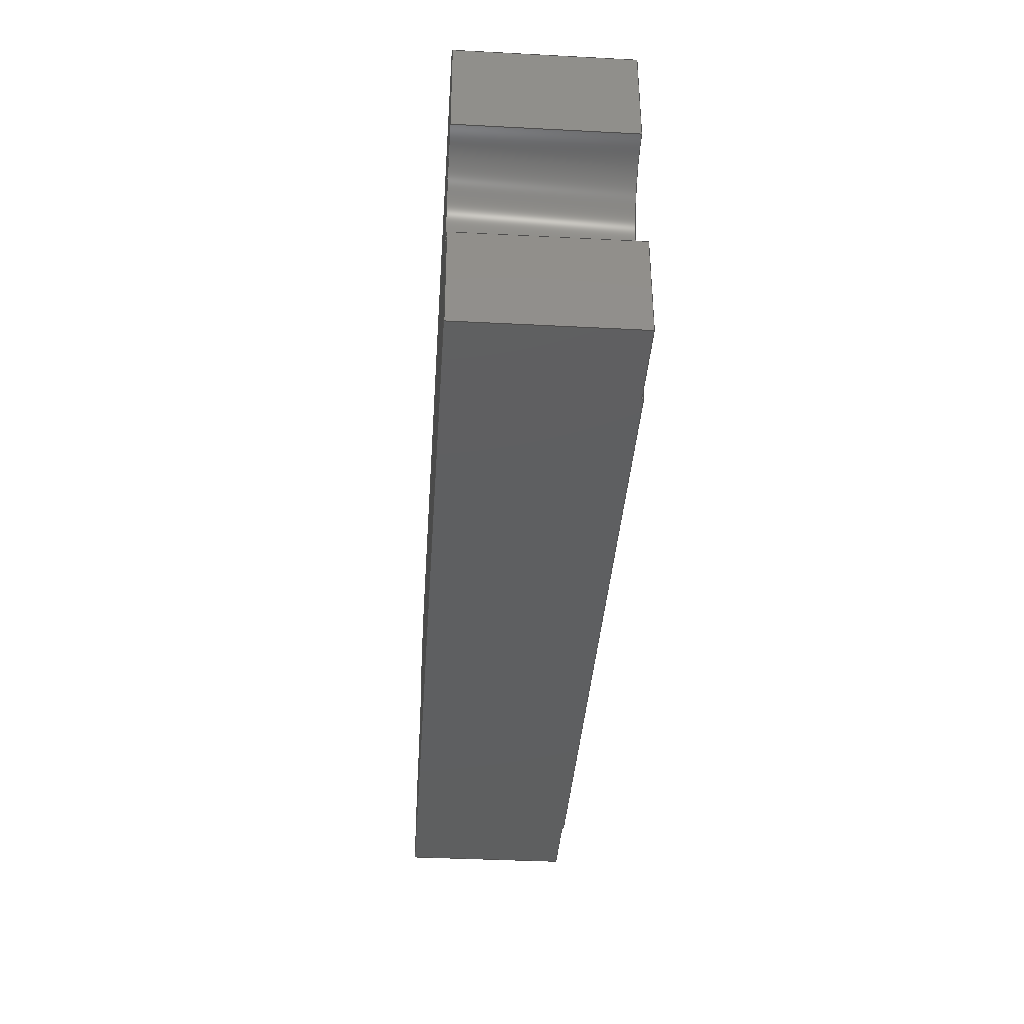
<metadata>
{"format":"step","ext":"step","renderer":"f3d","projection":"perspective","resolution":1024,"background":"white","views":[{"elev":-37.6,"azim":-93.8,"up":"+Y"}]}
</metadata>
<code>
ISO-10303-21;
DATA;
#1=MECHANICAL_DESIGN_GEOMETRIC_PRESENTATION_REPRESENTATION('',(#11,#12,
#13,#14,#15,#16),#447);
#2=SHAPE_REPRESENTATION_RELATIONSHIP('SRR','None',#454,#3);
#3=ADVANCED_BREP_SHAPE_REPRESENTATION('',(#4),#446);
#4=MANIFOLD_SOLID_BREP('\X2\5B9e+04F53\X0\1',#267);
#5=CIRCLE('',#286,0.4);
#6=CIRCLE('',#287,0.4);
#7=CIRCLE('',#291,0.4);
#8=CIRCLE('',#292,0.4);
#9=CYLINDRICAL_SURFACE('',#285,0.4);
#10=CYLINDRICAL_SURFACE('',#290,0.4);
#11=STYLED_ITEM('',(#465),#255);
#12=STYLED_ITEM('',(#466),#257);
#13=STYLED_ITEM('',(#466),#259);
#14=STYLED_ITEM('',(#466),#260);
#15=STYLED_ITEM('',(#466),#265);
#16=STYLED_ITEM('',(#464),#4);
#17=FACE_OUTER_BOUND('',#31,.T.);
#18=FACE_OUTER_BOUND('',#32,.T.);
#19=FACE_OUTER_BOUND('',#33,.T.);
#20=FACE_OUTER_BOUND('',#34,.T.);
#21=FACE_OUTER_BOUND('',#35,.T.);
#22=FACE_OUTER_BOUND('',#36,.T.);
#23=FACE_OUTER_BOUND('',#37,.T.);
#24=FACE_OUTER_BOUND('',#38,.T.);
#25=FACE_OUTER_BOUND('',#39,.T.);
#26=FACE_OUTER_BOUND('',#40,.T.);
#27=FACE_OUTER_BOUND('',#41,.T.);
#28=FACE_OUTER_BOUND('',#42,.T.);
#29=FACE_OUTER_BOUND('',#43,.T.);
#30=FACE_OUTER_BOUND('',#44,.T.);
#31=EDGE_LOOP('',(#169,#170,#171,#172));
#32=EDGE_LOOP('',(#173,#174,#175,#176));
#33=EDGE_LOOP('',(#177,#178,#179,#180));
#34=EDGE_LOOP('',(#181,#182,#183,#184));
#35=EDGE_LOOP('',(#185,#186,#187,#188));
#36=EDGE_LOOP('',(#189,#190,#191,#192));
#37=EDGE_LOOP('',(#193,#194,#195,#196,#197,#198));
#38=EDGE_LOOP('',(#199,#200,#201,#202));
#39=EDGE_LOOP('',(#203,#204,#205,#206));
#40=EDGE_LOOP('',(#207,#208,#209,#210,#211,#212,#213,#214));
#41=EDGE_LOOP('',(#215,#216,#217,#218,#219,#220,#221,#222));
#42=EDGE_LOOP('',(#223,#224,#225,#226));
#43=EDGE_LOOP('',(#227,#228,#229,#230,#231,#232));
#44=EDGE_LOOP('',(#233,#234,#235,#236,#237,#238,#239,#240));
#45=LINE('',#373,#77);
#46=LINE('',#375,#78);
#47=LINE('',#377,#79);
#48=LINE('',#378,#80);
#49=LINE('',#382,#81);
#50=LINE('',#384,#82);
#51=LINE('',#386,#83);
#52=LINE('',#387,#84);
#53=LINE('',#389,#85);
#54=LINE('',#390,#86);
#55=LINE('',#394,#87);
#56=LINE('',#396,#88);
#57=LINE('',#398,#89);
#58=LINE('',#399,#90);
#59=LINE('',#405,#91);
#60=LINE('',#408,#92);
#61=LINE('',#410,#93);
#62=LINE('',#411,#94);
#63=LINE('',#413,#95);
#64=LINE('',#414,#96);
#65=LINE('',#420,#97);
#66=LINE('',#423,#98);
#67=LINE('',#426,#99);
#68=LINE('',#428,#100);
#69=LINE('',#429,#101);
#70=LINE('',#431,#102);
#71=LINE('',#432,#103);
#72=LINE('',#435,#104);
#73=LINE('',#437,#105);
#74=LINE('',#438,#106);
#75=LINE('',#440,#107);
#76=LINE('',#441,#108);
#77=VECTOR('',#303,10);
#78=VECTOR('',#304,10);
#79=VECTOR('',#305,10);
#80=VECTOR('',#306,10);
#81=VECTOR('',#309,10);
#82=VECTOR('',#310,10);
#83=VECTOR('',#311,10);
#84=VECTOR('',#312,10);
#85=VECTOR('',#315,10);
#86=VECTOR('',#316,10);
#87=VECTOR('',#319,10);
#88=VECTOR('',#320,10);
#89=VECTOR('',#321,10);
#90=VECTOR('',#322,10);
#91=VECTOR('',#329,10);
#92=VECTOR('',#332,10);
#93=VECTOR('',#333,10);
#94=VECTOR('',#334,10);
#95=VECTOR('',#337,10);
#96=VECTOR('',#338,10);
#97=VECTOR('',#343,10);
#98=VECTOR('',#346,10);
#99=VECTOR('',#349,10);
#100=VECTOR('',#350,10);
#101=VECTOR('',#351,10);
#102=VECTOR('',#354,10);
#103=VECTOR('',#355,10);
#104=VECTOR('',#358,10);
#105=VECTOR('',#359,10);
#106=VECTOR('',#360,10);
#107=VECTOR('',#363,10);
#108=VECTOR('',#364,10);
#109=VERTEX_POINT('',#371);
#110=VERTEX_POINT('',#372);
#111=VERTEX_POINT('',#374);
#112=VERTEX_POINT('',#376);
#113=VERTEX_POINT('',#380);
#114=VERTEX_POINT('',#381);
#115=VERTEX_POINT('',#383);
#116=VERTEX_POINT('',#385);
#117=VERTEX_POINT('',#392);
#118=VERTEX_POINT('',#393);
#119=VERTEX_POINT('',#395);
#120=VERTEX_POINT('',#397);
#121=VERTEX_POINT('',#401);
#122=VERTEX_POINT('',#403);
#123=VERTEX_POINT('',#407);
#124=VERTEX_POINT('',#409);
#125=VERTEX_POINT('',#416);
#126=VERTEX_POINT('',#417);
#127=VERTEX_POINT('',#419);
#128=VERTEX_POINT('',#421);
#129=VERTEX_POINT('',#425);
#130=VERTEX_POINT('',#427);
#131=VERTEX_POINT('',#434);
#132=VERTEX_POINT('',#436);
#133=EDGE_CURVE('',#109,#110,#45,.T.);
#134=EDGE_CURVE('',#109,#111,#46,.T.);
#135=EDGE_CURVE('',#112,#111,#47,.T.);
#136=EDGE_CURVE('',#110,#112,#48,.T.);
#137=EDGE_CURVE('',#113,#114,#49,.T.);
#138=EDGE_CURVE('',#113,#115,#50,.T.);
#139=EDGE_CURVE('',#116,#115,#51,.T.);
#140=EDGE_CURVE('',#114,#116,#52,.T.);
#141=EDGE_CURVE('',#111,#116,#53,.T.);
#142=EDGE_CURVE('',#115,#112,#54,.T.);
#143=EDGE_CURVE('',#117,#118,#55,.T.);
#144=EDGE_CURVE('',#118,#119,#56,.T.);
#145=EDGE_CURVE('',#120,#119,#57,.T.);
#146=EDGE_CURVE('',#117,#120,#58,.T.);
#147=EDGE_CURVE('',#117,#121,#5,.T.);
#148=EDGE_CURVE('',#122,#120,#6,.T.);
#149=EDGE_CURVE('',#121,#122,#59,.T.);
#150=EDGE_CURVE('',#123,#121,#60,.T.);
#151=EDGE_CURVE('',#124,#122,#61,.T.);
#152=EDGE_CURVE('',#123,#124,#62,.T.);
#153=EDGE_CURVE('',#119,#109,#63,.T.);
#154=EDGE_CURVE('',#110,#124,#64,.T.);
#155=EDGE_CURVE('',#125,#126,#7,.T.);
#156=EDGE_CURVE('',#125,#127,#65,.T.);
#157=EDGE_CURVE('',#128,#127,#8,.T.);
#158=EDGE_CURVE('',#126,#128,#66,.T.);
#159=EDGE_CURVE('',#129,#126,#67,.T.);
#160=EDGE_CURVE('',#130,#128,#68,.T.);
#161=EDGE_CURVE('',#129,#130,#69,.T.);
#162=EDGE_CURVE('',#118,#129,#70,.T.);
#163=EDGE_CURVE('',#114,#130,#71,.T.);
#164=EDGE_CURVE('',#131,#123,#72,.T.);
#165=EDGE_CURVE('',#132,#113,#73,.T.);
#166=EDGE_CURVE('',#131,#132,#74,.T.);
#167=EDGE_CURVE('',#125,#131,#75,.T.);
#168=EDGE_CURVE('',#127,#132,#76,.T.);
#169=ORIENTED_EDGE('',*,*,#133,.F.);
#170=ORIENTED_EDGE('',*,*,#134,.T.);
#171=ORIENTED_EDGE('',*,*,#135,.F.);
#172=ORIENTED_EDGE('',*,*,#136,.F.);
#173=ORIENTED_EDGE('',*,*,#137,.F.);
#174=ORIENTED_EDGE('',*,*,#138,.T.);
#175=ORIENTED_EDGE('',*,*,#139,.F.);
#176=ORIENTED_EDGE('',*,*,#140,.F.);
#177=ORIENTED_EDGE('',*,*,#135,.T.);
#178=ORIENTED_EDGE('',*,*,#141,.T.);
#179=ORIENTED_EDGE('',*,*,#139,.T.);
#180=ORIENTED_EDGE('',*,*,#142,.T.);
#181=ORIENTED_EDGE('',*,*,#143,.T.);
#182=ORIENTED_EDGE('',*,*,#144,.T.);
#183=ORIENTED_EDGE('',*,*,#145,.F.);
#184=ORIENTED_EDGE('',*,*,#146,.F.);
#185=ORIENTED_EDGE('',*,*,#147,.F.);
#186=ORIENTED_EDGE('',*,*,#146,.T.);
#187=ORIENTED_EDGE('',*,*,#148,.F.);
#188=ORIENTED_EDGE('',*,*,#149,.F.);
#189=ORIENTED_EDGE('',*,*,#150,.T.);
#190=ORIENTED_EDGE('',*,*,#149,.T.);
#191=ORIENTED_EDGE('',*,*,#151,.F.);
#192=ORIENTED_EDGE('',*,*,#152,.F.);
#193=ORIENTED_EDGE('',*,*,#151,.T.);
#194=ORIENTED_EDGE('',*,*,#148,.T.);
#195=ORIENTED_EDGE('',*,*,#145,.T.);
#196=ORIENTED_EDGE('',*,*,#153,.T.);
#197=ORIENTED_EDGE('',*,*,#133,.T.);
#198=ORIENTED_EDGE('',*,*,#154,.T.);
#199=ORIENTED_EDGE('',*,*,#155,.F.);
#200=ORIENTED_EDGE('',*,*,#156,.T.);
#201=ORIENTED_EDGE('',*,*,#157,.F.);
#202=ORIENTED_EDGE('',*,*,#158,.F.);
#203=ORIENTED_EDGE('',*,*,#159,.T.);
#204=ORIENTED_EDGE('',*,*,#158,.T.);
#205=ORIENTED_EDGE('',*,*,#160,.F.);
#206=ORIENTED_EDGE('',*,*,#161,.F.);
#207=ORIENTED_EDGE('',*,*,#162,.T.);
#208=ORIENTED_EDGE('',*,*,#161,.T.);
#209=ORIENTED_EDGE('',*,*,#163,.F.);
#210=ORIENTED_EDGE('',*,*,#140,.T.);
#211=ORIENTED_EDGE('',*,*,#141,.F.);
#212=ORIENTED_EDGE('',*,*,#134,.F.);
#213=ORIENTED_EDGE('',*,*,#153,.F.);
#214=ORIENTED_EDGE('',*,*,#144,.F.);
#215=ORIENTED_EDGE('',*,*,#164,.T.);
#216=ORIENTED_EDGE('',*,*,#152,.T.);
#217=ORIENTED_EDGE('',*,*,#154,.F.);
#218=ORIENTED_EDGE('',*,*,#136,.T.);
#219=ORIENTED_EDGE('',*,*,#142,.F.);
#220=ORIENTED_EDGE('',*,*,#138,.F.);
#221=ORIENTED_EDGE('',*,*,#165,.F.);
#222=ORIENTED_EDGE('',*,*,#166,.F.);
#223=ORIENTED_EDGE('',*,*,#167,.T.);
#224=ORIENTED_EDGE('',*,*,#166,.T.);
#225=ORIENTED_EDGE('',*,*,#168,.F.);
#226=ORIENTED_EDGE('',*,*,#156,.F.);
#227=ORIENTED_EDGE('',*,*,#168,.T.);
#228=ORIENTED_EDGE('',*,*,#165,.T.);
#229=ORIENTED_EDGE('',*,*,#137,.T.);
#230=ORIENTED_EDGE('',*,*,#163,.T.);
#231=ORIENTED_EDGE('',*,*,#160,.T.);
#232=ORIENTED_EDGE('',*,*,#157,.T.);
#233=ORIENTED_EDGE('',*,*,#167,.F.);
#234=ORIENTED_EDGE('',*,*,#155,.T.);
#235=ORIENTED_EDGE('',*,*,#159,.F.);
#236=ORIENTED_EDGE('',*,*,#162,.F.);
#237=ORIENTED_EDGE('',*,*,#143,.F.);
#238=ORIENTED_EDGE('',*,*,#147,.T.);
#239=ORIENTED_EDGE('',*,*,#150,.F.);
#240=ORIENTED_EDGE('',*,*,#164,.F.);
#241=PLANE('',#281);
#242=PLANE('',#282);
#243=PLANE('',#283);
#244=PLANE('',#284);
#245=PLANE('',#288);
#246=PLANE('',#289);
#247=PLANE('',#293);
#248=PLANE('',#294);
#249=PLANE('',#295);
#250=PLANE('',#296);
#251=PLANE('',#297);
#252=PLANE('',#298);
#253=ADVANCED_FACE('',(#17),#241,.T.);
#254=ADVANCED_FACE('',(#18),#242,.T.);
#255=ADVANCED_FACE('',(#19),#243,.T.);
#256=ADVANCED_FACE('',(#20),#244,.T.);
#257=ADVANCED_FACE('',(#21),#9,.F.);
#258=ADVANCED_FACE('',(#22),#245,.T.);
#259=ADVANCED_FACE('',(#23),#246,.T.);
#260=ADVANCED_FACE('',(#24),#10,.F.);
#261=ADVANCED_FACE('',(#25),#247,.T.);
#262=ADVANCED_FACE('',(#26),#248,.T.);
#263=ADVANCED_FACE('',(#27),#249,.T.);
#264=ADVANCED_FACE('',(#28),#250,.T.);
#265=ADVANCED_FACE('',(#29),#251,.T.);
#266=ADVANCED_FACE('',(#30),#252,.F.);
#267=CLOSED_SHELL('',(#253,#254,#255,#256,#257,#258,#259,#260,#261,#262,
#263,#264,#265,#266));
#268=DERIVED_UNIT_ELEMENT(#270,1);
#269=DERIVED_UNIT_ELEMENT(#449,-3);
#270=(
MASS_UNIT()
NAMED_UNIT(*)
SI_UNIT(.KILO.,.GRAM.)
);
#271=DERIVED_UNIT((#268,#269));
#272=MEASURE_REPRESENTATION_ITEM('density measure',
POSITIVE_RATIO_MEASURE(7850),#271);
#273=PROPERTY_DEFINITION_REPRESENTATION(#278,#275);
#274=PROPERTY_DEFINITION_REPRESENTATION(#279,#276);
#275=REPRESENTATION('material name',(#277),#446);
#276=REPRESENTATION('density',(#272),#446);
#277=DESCRIPTIVE_REPRESENTATION_ITEM('\X2\94A2\X0\','\X2\94A2\X0\');
#278=PROPERTY_DEFINITION('material property','material name',#456);
#279=PROPERTY_DEFINITION('material property','density of part',#456);
#280=AXIS2_PLACEMENT_3D('placement',#369,#299,#300);
#281=AXIS2_PLACEMENT_3D('',#370,#301,#302);
#282=AXIS2_PLACEMENT_3D('',#379,#307,#308);
#283=AXIS2_PLACEMENT_3D('',#388,#313,#314);
#284=AXIS2_PLACEMENT_3D('',#391,#317,#318);
#285=AXIS2_PLACEMENT_3D('',#400,#323,#324);
#286=AXIS2_PLACEMENT_3D('',#402,#325,#326);
#287=AXIS2_PLACEMENT_3D('',#404,#327,#328);
#288=AXIS2_PLACEMENT_3D('',#406,#330,#331);
#289=AXIS2_PLACEMENT_3D('',#412,#335,#336);
#290=AXIS2_PLACEMENT_3D('',#415,#339,#340);
#291=AXIS2_PLACEMENT_3D('',#418,#341,#342);
#292=AXIS2_PLACEMENT_3D('',#422,#344,#345);
#293=AXIS2_PLACEMENT_3D('',#424,#347,#348);
#294=AXIS2_PLACEMENT_3D('',#430,#352,#353);
#295=AXIS2_PLACEMENT_3D('',#433,#356,#357);
#296=AXIS2_PLACEMENT_3D('',#439,#361,#362);
#297=AXIS2_PLACEMENT_3D('',#442,#365,#366);
#298=AXIS2_PLACEMENT_3D('',#443,#367,#368);
#299=DIRECTION('axis',(0,0,1));
#300=DIRECTION('refdir',(1,0,0));
#301=DIRECTION('center_axis',(-1,0,0));
#302=DIRECTION('ref_axis',(0,-1,0));
#303=DIRECTION('',(0,1,0));
#304=DIRECTION('',(0,0,1));
#305=DIRECTION('',(0,-1,0));
#306=DIRECTION('',(0,0,1));
#307=DIRECTION('center_axis',(1,0,0));
#308=DIRECTION('ref_axis',(0,1,0));
#309=DIRECTION('',(0,-1,0));
#310=DIRECTION('',(0,0,1));
#311=DIRECTION('',(0,1,0));
#312=DIRECTION('',(0,0,1));
#313=DIRECTION('center_axis',(0,0,1));
#314=DIRECTION('ref_axis',(1,0,0));
#315=DIRECTION('',(1,0,0));
#316=DIRECTION('',(-1,0,0));
#317=DIRECTION('center_axis',(-1,0,0));
#318=DIRECTION('ref_axis',(0,-1,0));
#319=DIRECTION('',(0,-1,0));
#320=DIRECTION('',(0,0,1));
#321=DIRECTION('',(0,-1,0));
#322=DIRECTION('',(0,0,1));
#323=DIRECTION('center_axis',(0,0,1));
#324=DIRECTION('ref_axis',(1,0,0));
#325=DIRECTION('center_axis',(0,0,1));
#326=DIRECTION('ref_axis',(1,0,0));
#327=DIRECTION('center_axis',(0,0,-1));
#328=DIRECTION('ref_axis',(1,0,0));
#329=DIRECTION('',(0,0,1));
#330=DIRECTION('center_axis',(-1,0,0));
#331=DIRECTION('ref_axis',(0,-1,0));
#332=DIRECTION('',(0,-1,0));
#333=DIRECTION('',(0,-1,0));
#334=DIRECTION('',(0,0,1));
#335=DIRECTION('center_axis',(0,0,1));
#336=DIRECTION('ref_axis',(1,0,0));
#337=DIRECTION('',(1,0,0));
#338=DIRECTION('',(-1,0,0));
#339=DIRECTION('center_axis',(0,0,1));
#340=DIRECTION('ref_axis',(-1,1.225e-16,0));
#341=DIRECTION('center_axis',(0,0,1));
#342=DIRECTION('ref_axis',(1,0,0));
#343=DIRECTION('',(0,0,1));
#344=DIRECTION('center_axis',(0,0,-1));
#345=DIRECTION('ref_axis',(1,0,0));
#346=DIRECTION('',(0,0,1));
#347=DIRECTION('center_axis',(1,0,0));
#348=DIRECTION('ref_axis',(0,1,0));
#349=DIRECTION('',(0,1,0));
#350=DIRECTION('',(0,1,0));
#351=DIRECTION('',(0,0,1));
#352=DIRECTION('center_axis',(0,-1,0));
#353=DIRECTION('ref_axis',(1,0,0));
#354=DIRECTION('',(1,0,0));
#355=DIRECTION('',(1,0,0));
#356=DIRECTION('center_axis',(0,1,0));
#357=DIRECTION('ref_axis',(-1,0,0));
#358=DIRECTION('',(-1,0,0));
#359=DIRECTION('',(-1,0,0));
#360=DIRECTION('',(0,0,1));
#361=DIRECTION('center_axis',(1,0,0));
#362=DIRECTION('ref_axis',(0,1,0));
#363=DIRECTION('',(0,1,0));
#364=DIRECTION('',(0,1,0));
#365=DIRECTION('center_axis',(0,0,1));
#366=DIRECTION('ref_axis',(1,0,0));
#367=DIRECTION('center_axis',(0,0,1));
#368=DIRECTION('ref_axis',(1,0,0));
#369=CARTESIAN_POINT('',(0,0,0));
#370=CARTESIAN_POINT('Origin',(0.5,2,0));
#371=CARTESIAN_POINT('',(0.5,0,1));
#372=CARTESIAN_POINT('',(0.5,2,1));
#373=CARTESIAN_POINT('',(0.5,2,1));
#374=CARTESIAN_POINT('',(0.5,0,1.01));
#375=CARTESIAN_POINT('',(0.5,0,0));
#376=CARTESIAN_POINT('',(0.5,2,1.01));
#377=CARTESIAN_POINT('',(0.5,2,1.01));
#378=CARTESIAN_POINT('',(0.5,2,0));
#379=CARTESIAN_POINT('Origin',(5,0,0));
#380=CARTESIAN_POINT('',(5,2,1));
#381=CARTESIAN_POINT('',(5,0,1));
#382=CARTESIAN_POINT('',(5,2,1));
#383=CARTESIAN_POINT('',(5,2,1.01));
#384=CARTESIAN_POINT('',(5,2,0));
#385=CARTESIAN_POINT('',(5,0,1.01));
#386=CARTESIAN_POINT('',(5,2,1.01));
#387=CARTESIAN_POINT('',(5,0,0));
#388=CARTESIAN_POINT('Origin',(2.75,1,1.01));
#389=CARTESIAN_POINT('',(0,0,1.01));
#390=CARTESIAN_POINT('',(5.5,2,1.01));
#391=CARTESIAN_POINT('Origin',(0,0.6,0));
#392=CARTESIAN_POINT('',(2.449e-17,0.6,0));
#393=CARTESIAN_POINT('',(0,0,0));
#394=CARTESIAN_POINT('',(0,2,0));
#395=CARTESIAN_POINT('',(0,0,1));
#396=CARTESIAN_POINT('',(0,0,0));
#397=CARTESIAN_POINT('',(2.449e-17,0.6,1));
#398=CARTESIAN_POINT('',(0,2,1));
#399=CARTESIAN_POINT('',(2.449e-17,0.6,0));
#400=CARTESIAN_POINT('Origin',(0,1,0));
#401=CARTESIAN_POINT('',(2.449e-17,1.4,0));
#402=CARTESIAN_POINT('Origin',(0,1,0));
#403=CARTESIAN_POINT('',(2.449e-17,1.4,1));
#404=CARTESIAN_POINT('Origin',(0,1,1));
#405=CARTESIAN_POINT('',(2.449e-17,1.4,0));
#406=CARTESIAN_POINT('Origin',(0,2,0));
#407=CARTESIAN_POINT('',(0,2,0));
#408=CARTESIAN_POINT('',(0,2,0));
#409=CARTESIAN_POINT('',(0,2,1));
#410=CARTESIAN_POINT('',(0,2,1));
#411=CARTESIAN_POINT('',(0,2,0));
#412=CARTESIAN_POINT('Origin',(0.25,1,1));
#413=CARTESIAN_POINT('',(0,0,1));
#414=CARTESIAN_POINT('',(5.5,2,1));
#415=CARTESIAN_POINT('Origin',(5.5,1,0));
#416=CARTESIAN_POINT('',(5.5,1.4,0));
#417=CARTESIAN_POINT('',(5.5,0.6,0));
#418=CARTESIAN_POINT('Origin',(5.5,1,0));
#419=CARTESIAN_POINT('',(5.5,1.4,1));
#420=CARTESIAN_POINT('',(5.5,1.4,0));
#421=CARTESIAN_POINT('',(5.5,0.6,1));
#422=CARTESIAN_POINT('Origin',(5.5,1,1));
#423=CARTESIAN_POINT('',(5.5,0.6,0));
#424=CARTESIAN_POINT('Origin',(5.5,0,0));
#425=CARTESIAN_POINT('',(5.5,0,0));
#426=CARTESIAN_POINT('',(5.5,0,0));
#427=CARTESIAN_POINT('',(5.5,0,1));
#428=CARTESIAN_POINT('',(5.5,0,1));
#429=CARTESIAN_POINT('',(5.5,0,0));
#430=CARTESIAN_POINT('Origin',(5,0,0));
#431=CARTESIAN_POINT('',(0,0,0));
#432=CARTESIAN_POINT('',(0,0,1));
#433=CARTESIAN_POINT('Origin',(5.5,2,0));
#434=CARTESIAN_POINT('',(5.5,2,0));
#435=CARTESIAN_POINT('',(5.5,2,0));
#436=CARTESIAN_POINT('',(5.5,2,1));
#437=CARTESIAN_POINT('',(5.5,2,1));
#438=CARTESIAN_POINT('',(5.5,2,0));
#439=CARTESIAN_POINT('Origin',(5.5,1.4,0));
#440=CARTESIAN_POINT('',(5.5,0,0));
#441=CARTESIAN_POINT('',(5.5,0,1));
#442=CARTESIAN_POINT('Origin',(5.25,1,1));
#443=CARTESIAN_POINT('Origin',(5.25,1,0));
#444=UNCERTAINTY_MEASURE_WITH_UNIT(LENGTH_MEASURE(0.01),#448,
'DISTANCE_ACCURACY_VALUE',
'Maximum model space distance between geometric entities at asserted c
onnectivities');
#445=UNCERTAINTY_MEASURE_WITH_UNIT(LENGTH_MEASURE(0.01),#448,
'DISTANCE_ACCURACY_VALUE',
'Maximum model space distance between geometric entities at asserted c
onnectivities');
#446=(
GEOMETRIC_REPRESENTATION_CONTEXT(3)
GLOBAL_UNCERTAINTY_ASSIGNED_CONTEXT((#444))
GLOBAL_UNIT_ASSIGNED_CONTEXT((#448,#450,#451))
REPRESENTATION_CONTEXT('','3D')
);
#447=(
GEOMETRIC_REPRESENTATION_CONTEXT(3)
GLOBAL_UNCERTAINTY_ASSIGNED_CONTEXT((#445))
GLOBAL_UNIT_ASSIGNED_CONTEXT((#448,#450,#451))
REPRESENTATION_CONTEXT('','3D')
);
#448=(
LENGTH_UNIT()
NAMED_UNIT(*)
SI_UNIT(.MILLI.,.METRE.)
);
#449=(
LENGTH_UNIT()
NAMED_UNIT(*)
SI_UNIT($,.METRE.)
);
#450=(
NAMED_UNIT(*)
PLANE_ANGLE_UNIT()
SI_UNIT($,.RADIAN.)
);
#451=(
NAMED_UNIT(*)
SI_UNIT($,.STERADIAN.)
SOLID_ANGLE_UNIT()
);
#452=SHAPE_DEFINITION_REPRESENTATION(#453,#454);
#453=PRODUCT_DEFINITION_SHAPE('',$,#456);
#454=SHAPE_REPRESENTATION('',(#280),#446);
#455=PRODUCT_DEFINITION_CONTEXT('part definition',#460,'design');
#456=PRODUCT_DEFINITION('CrossAir CA-C03','CrossAir CA-C03 v8',#457,#455);
#457=PRODUCT_DEFINITION_FORMATION('',$,#462);
#458=PRODUCT_RELATED_PRODUCT_CATEGORY('CrossAir CA-C03 v8',
'CrossAir CA-C03 v8',(#462));
#459=APPLICATION_PROTOCOL_DEFINITION('international standard',
'automotive_design',2009,#460);
#460=APPLICATION_CONTEXT(
'Core Data for Automotive Mechanical Design Process');
#461=PRODUCT_CONTEXT('part definition',#460,'mechanical');
#462=PRODUCT('CrossAir CA-C03','CrossAir CA-C03 v8',$,(#461));
#463=PRESENTATION_STYLE_ASSIGNMENT((#467));
#464=PRESENTATION_STYLE_ASSIGNMENT((#468));
#465=PRESENTATION_STYLE_ASSIGNMENT((#469));
#466=PRESENTATION_STYLE_ASSIGNMENT((#470));
#467=SURFACE_STYLE_USAGE(.BOTH.,#471);
#468=SURFACE_STYLE_USAGE(.BOTH.,#472);
#469=SURFACE_STYLE_USAGE(.BOTH.,#473);
#470=SURFACE_STYLE_USAGE(.BOTH.,#474);
#471=SURFACE_SIDE_STYLE('',(#475));
#472=SURFACE_SIDE_STYLE('',(#476));
#473=SURFACE_SIDE_STYLE('',(#477));
#474=SURFACE_SIDE_STYLE('',(#478));
#475=SURFACE_STYLE_FILL_AREA(#479);
#476=SURFACE_STYLE_FILL_AREA(#480);
#477=SURFACE_STYLE_FILL_AREA(#481);
#478=SURFACE_STYLE_FILL_AREA(#482);
#479=FILL_AREA_STYLE('\X2\94A2\X0\ - \X2\7F0\X0\',(#483));
#480=FILL_AREA_STYLE('PEEK',(#484));
#481=FILL_AREA_STYLE('\X2\58516599\X0\ - \X2\670951496CFD\X0\(\X2\7EA28272\X0\)',
(#485));
#482=FILL_AREA_STYLE('\X2\94DD\X0\ - \X2\7F0\X0\',(#486));
#483=FILL_AREA_STYLE_COLOUR('\X2\94A2\X0\ - \X2\7F0\X0\',#487);
#484=FILL_AREA_STYLE_COLOUR('PEEK',#488);
#485=FILL_AREA_STYLE_COLOUR('\X2\58516599\X0\ - \X2\670951496CFD\X0\(\X2\7EA28272\X0\)',
#489);
#486=FILL_AREA_STYLE_COLOUR('\X2\94DD\X0\ - \X2\7F0\X0\',#490);
#487=COLOUR_RGB('\X2\94A2\X0\ - \X2\7F0\X0\',0.6275,0.6275,
0.6275);
#488=COLOUR_RGB('PEEK',0.6,0.5098,0.3686);
#489=COLOUR_RGB('\X2\58516599\X0\ - \X2\670951496CFD\X0\(\X2\7EA28272\X0\)',
0.7686,0.2078,0.1529);
#490=COLOUR_RGB('\X2\94DD\X0\ - \X2\7F0\X0\',0.9608,0.9608,
0.9647);
ENDSEC;
END-ISO-10303-21;

</code>
